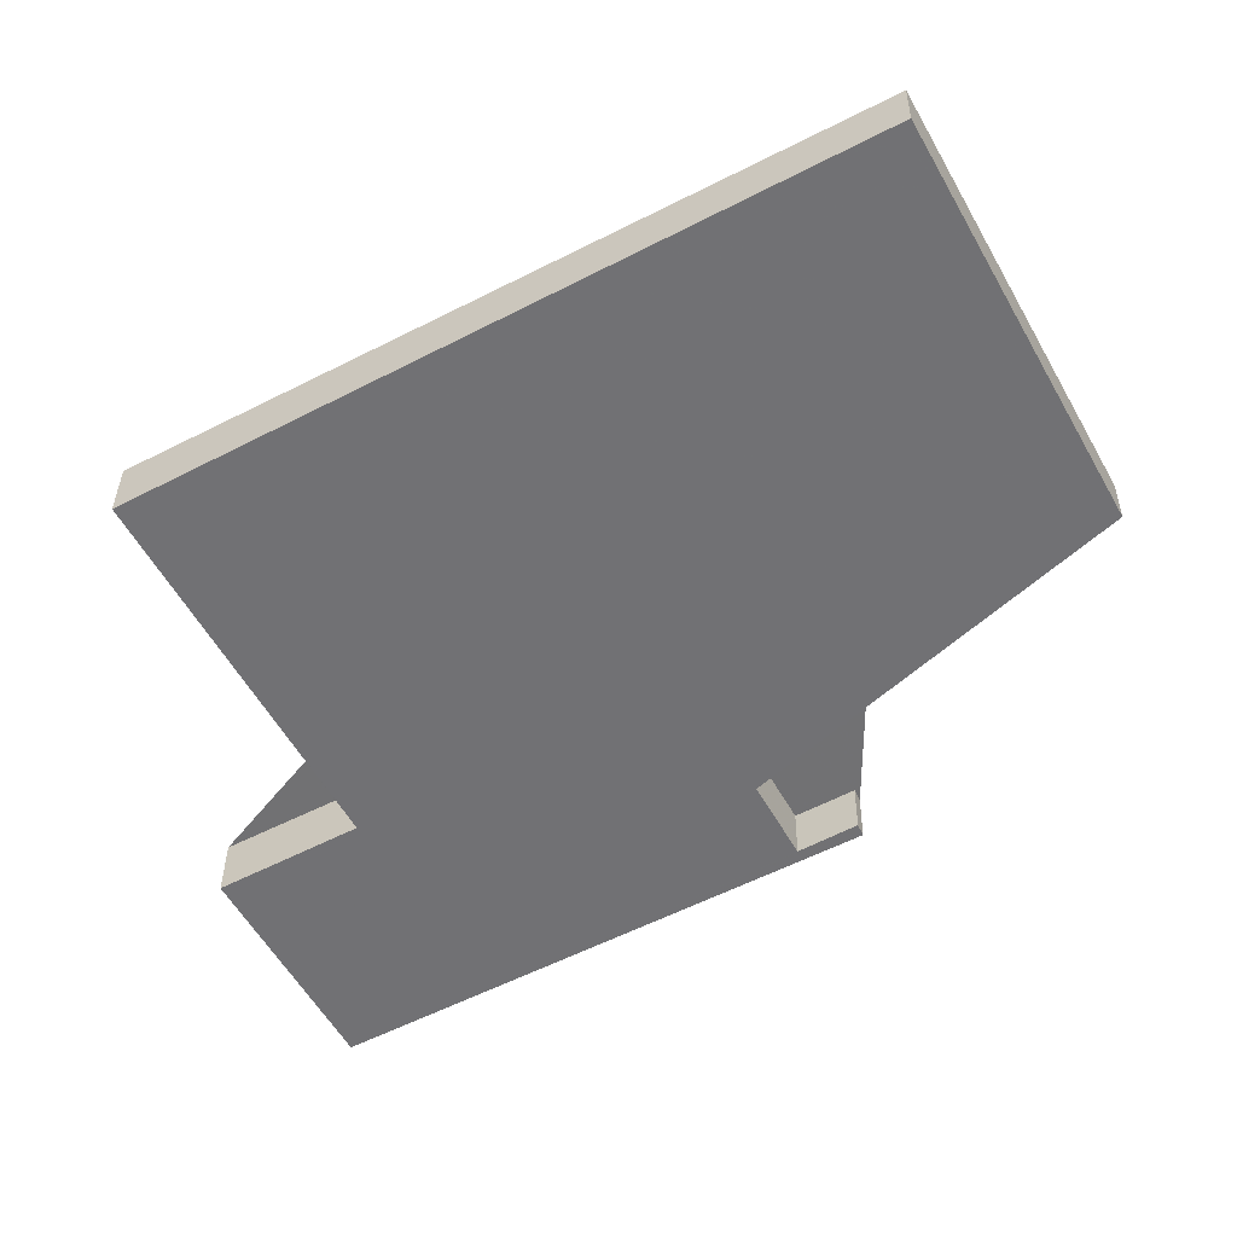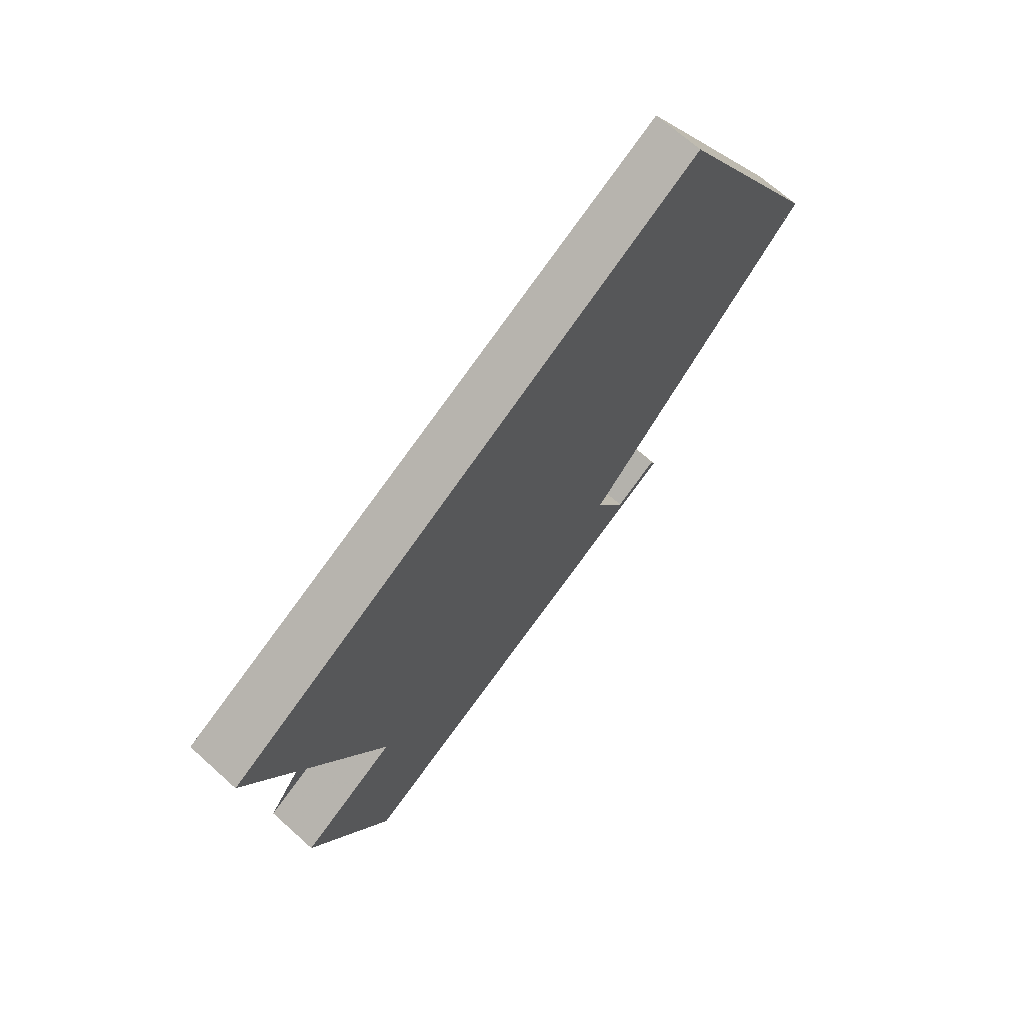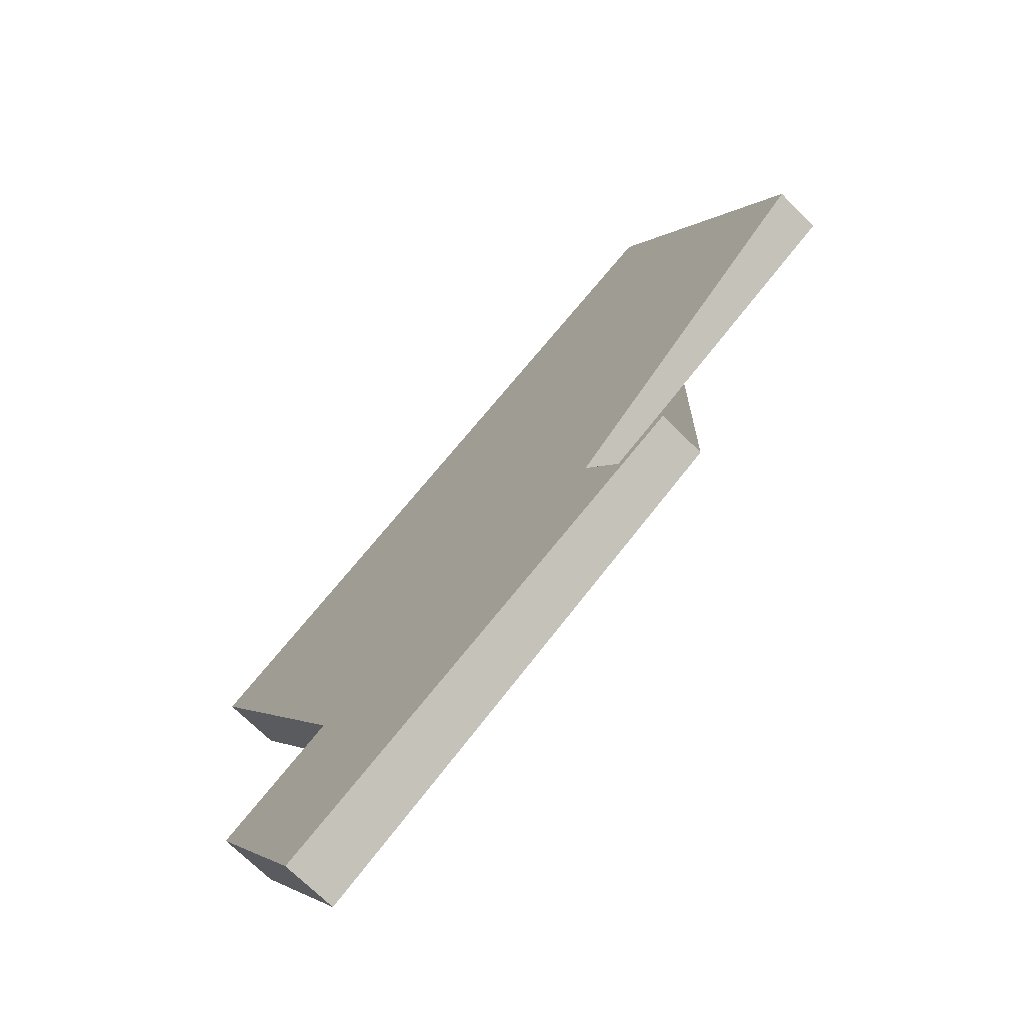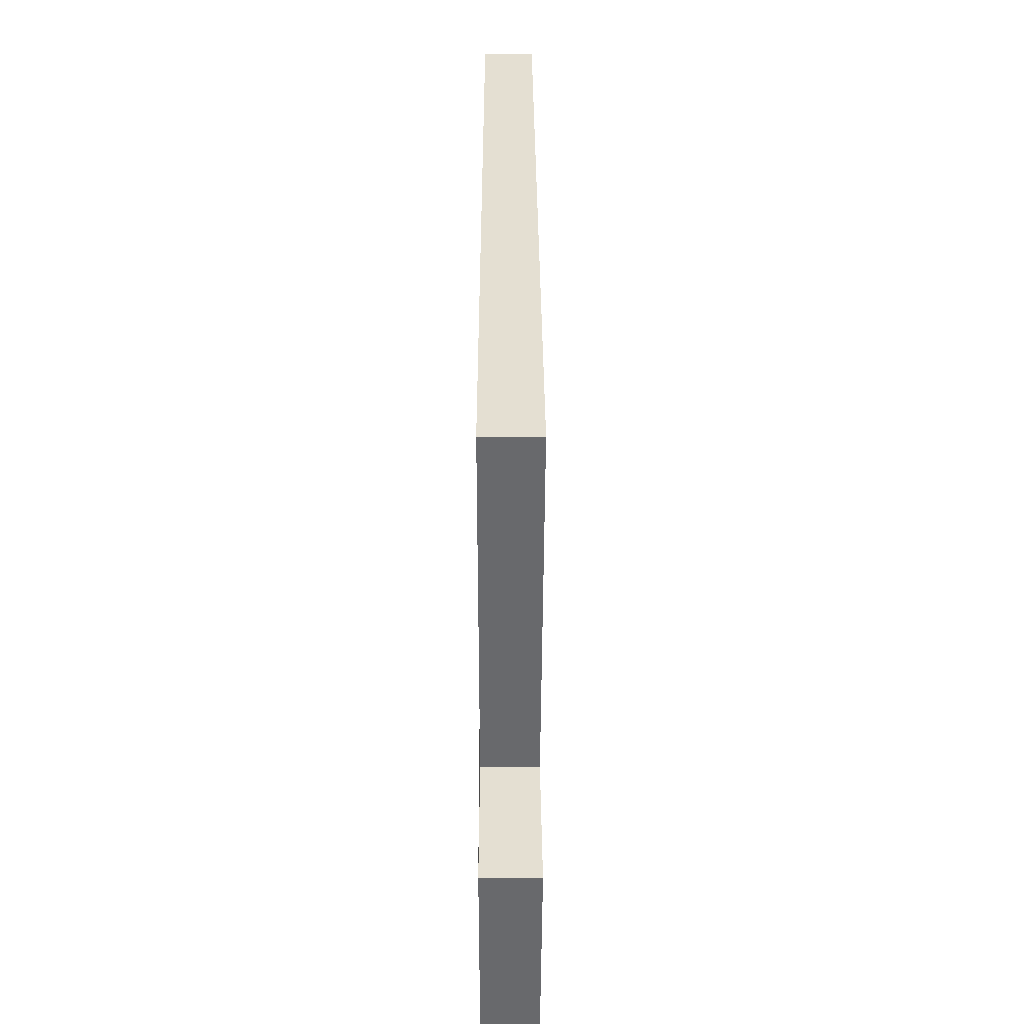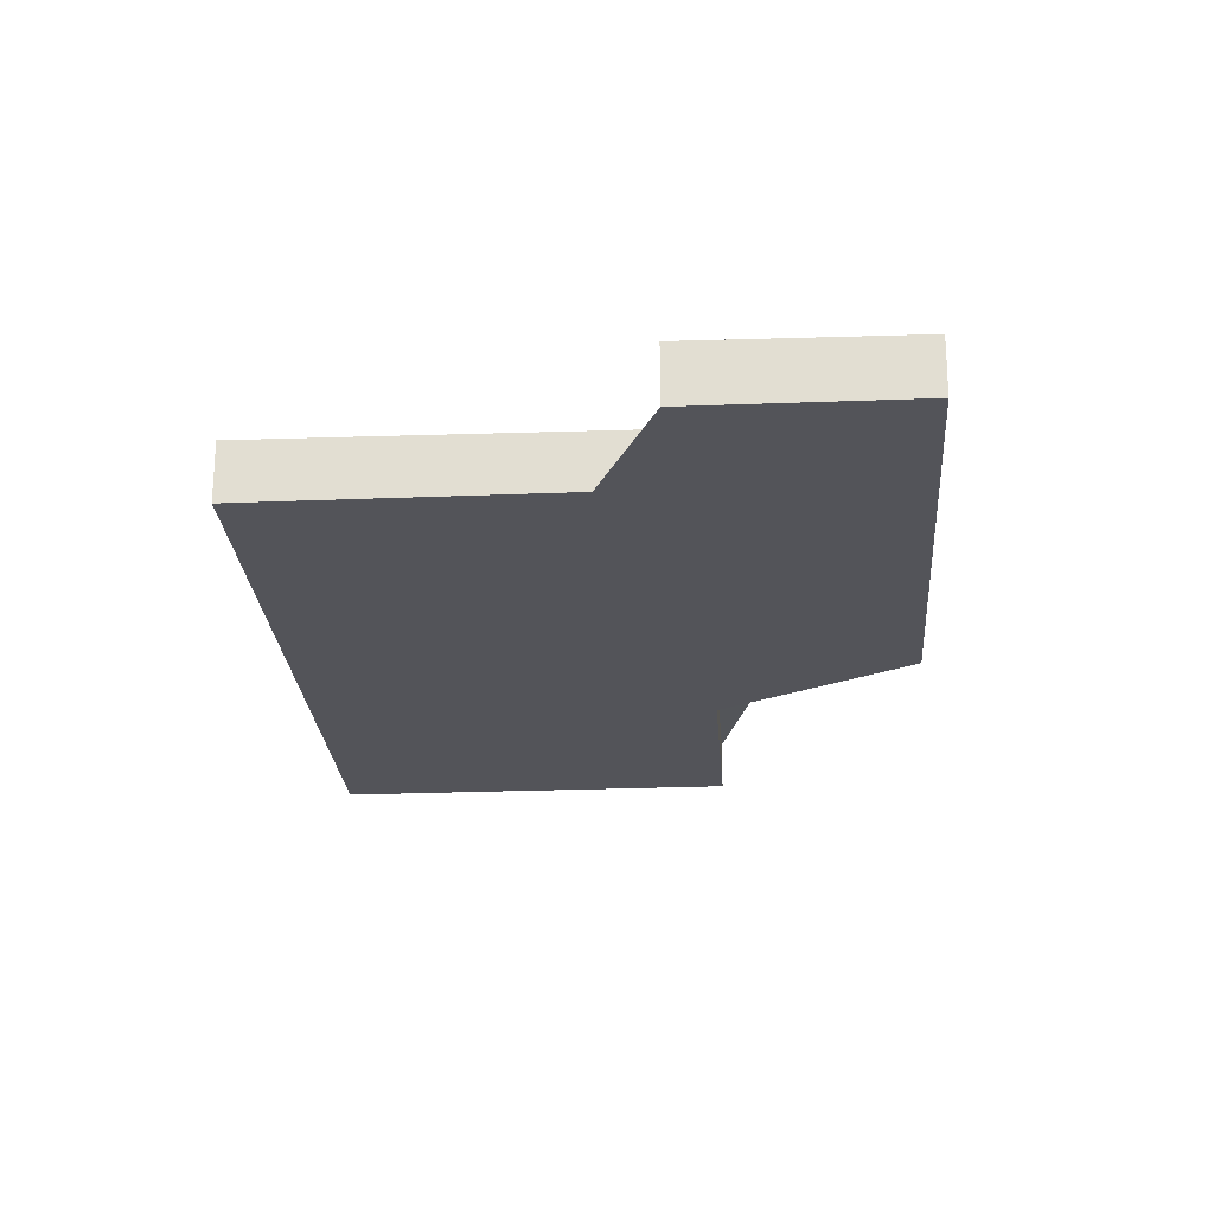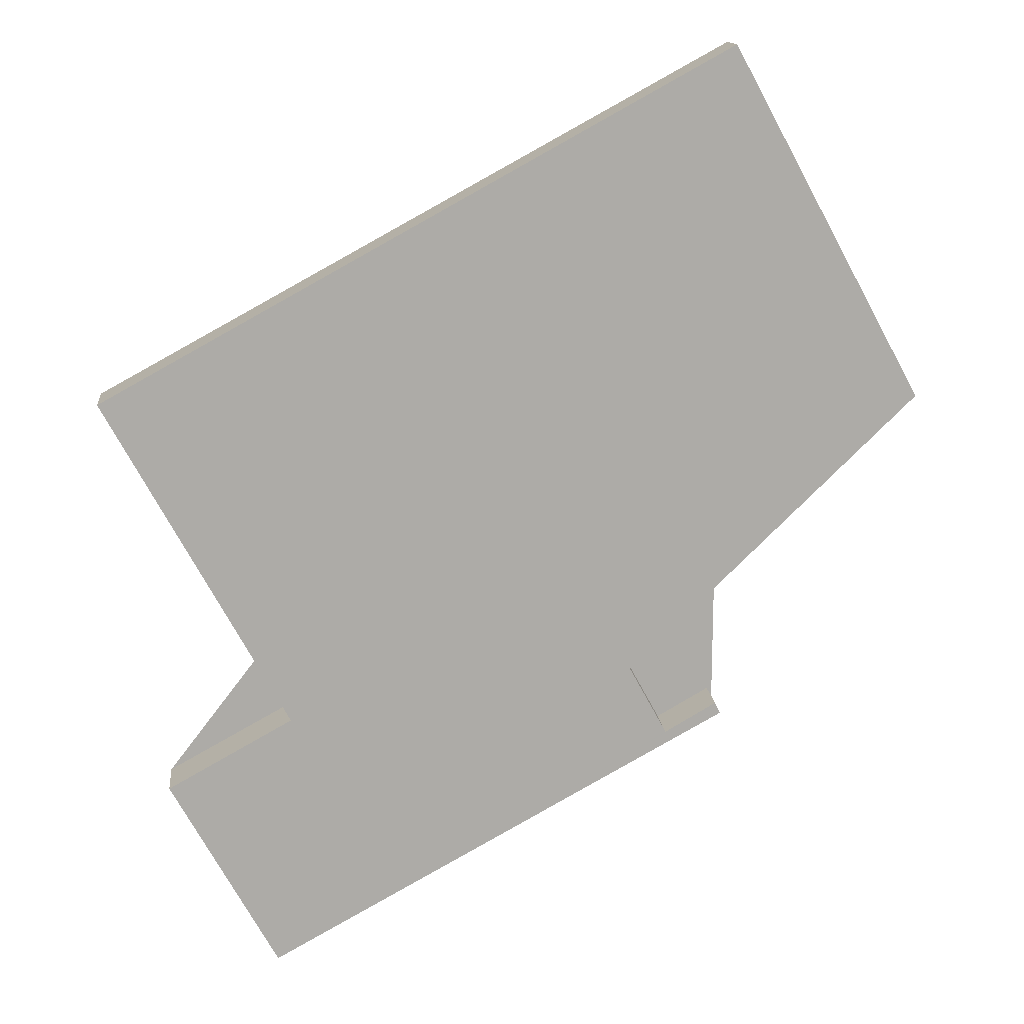
<metadata>
{"format":"obj","ext":"obj","renderer":"f3d","projection":"perspective","resolution":1024,"background":"white","views":[{"elev":34.6,"azim":0.6,"up":"+Y"},{"elev":68.1,"azim":-47.8,"up":"+Y"},{"elev":-70.9,"azim":45.3,"up":"+Y"},{"elev":8.5,"azim":-89.9,"up":"+Y"},{"elev":-23.8,"azim":-57.4,"up":"+Z"},{"elev":14.0,"azim":-5.8,"up":"+Y"}]}
</metadata>
<code>
v -2338 -817.2 0.9897
v -2327 -811.5 0.8472
v -2324 -817.4 0.7954
v -2330 -820.6 0.8727
v -2328 -823.3 0.8487
v -2327 -822.8 0.837
v -2327 -823 0.8356
v -2335 -827.2 0.9408
v -2337 -824 0.9693
v -2335 -822.8 0.9409
v -2324 -817.4 0.7954
v -2327 -811.5 0.8474
v -2327 -811.5 0.8473
v -2333 -814.8 0.9304
v -2327 -811.5 0.8471
v -2338 -817.2 0.9896
v -2333 -826.1 0.9125
v -2324 -817 0.7987
v -2335 -822.8 0.941
v -2335 -822.8 0.941
v -2337 -824 0.9691
v -2335 -827.2 0.9408
v -2333 -826.1 0.9126
v -2335 -827.2 0.9409
v -2335 -827.2 0.9409
v -2324 -817 0.7987
v -2327 -823 0.8357
v -2338 -817.2 0.9896
v -2338 -817.2 0.9897
v -2338 -817.2 1.11e-16
v -2338 -817.2 -1.11e-16
v -2327 -811.5 0.8471
v -2327 -811.5 0.8472
v -2327 -811.5 -1.11e-16
v -2327 -811.5 0
v -2324 -817.4 0.7954
v -2324 -817.4 0.7954
v -2324 -817.4 0
v -2324 -817.4 0
v -2328 -823.3 0.8487
v -2330 -820.6 0.8727
v -2330 -820.6 0
v -2328 -823.3 0
v -2327 -822.8 0.837
v -2328 -823.3 0.8487
v -2328 -823.3 0
v -2327 -822.8 0
v -2327 -823 0.8357
v -2327 -822.8 0.837
v -2327 -822.8 0
v -2327 -823 0
v -2333 -826.1 0.9125
v -2327 -823 0.8356
v -2327 -823 0
v -2333 -826.1 1.11e-16
v -2335 -827.2 0.9409
v -2335 -827.2 0.9408
v -2335 -827.2 0
v -2335 -827.2 0
v -2337 -824 0.9691
v -2337 -824 0.9693
v -2337 -824 1.11e-16
v -2337 -824 0
v -2335 -822.8 0.941
v -2335 -822.8 0.9409
v -2335 -822.8 0
v -2335 -822.8 0
v -2330 -820.6 0.8727
v -2324 -817.4 0.7954
v -2324 -817.4 0
v -2330 -820.6 0
v -2327 -811.5 0.8472
v -2327 -811.5 0.8474
v -2327 -811.5 0
v -2327 -811.5 -1.11e-16
v -2327 -811.5 0.8474
v -2333 -814.8 0.9304
v -2333 -814.8 0
v -2327 -811.5 0
v -2324 -817 0.7987
v -2327 -811.5 0.8471
v -2327 -811.5 0
v -2324 -817 1.11e-16
v -2333 -814.8 0.9304
v -2338 -817.2 0.9896
v -2338 -817.2 -1.11e-16
v -2333 -814.8 0
v -2335 -827.2 0.9408
v -2333 -826.1 0.9125
v -2333 -826.1 1.11e-16
v -2335 -827.2 0
v -2338 -817.2 0.9897
v -2335 -822.8 0.941
v -2335 -822.8 0
v -2338 -817.2 1.11e-16
v -2335 -822.8 0.9409
v -2337 -824 0.9691
v -2337 -824 0
v -2335 -822.8 0
v -2335 -827.2 0.9408
v -2335 -827.2 0.9408
v -2335 -827.2 0
v -2335 -827.2 0
v -2337 -824 0.9693
v -2335 -827.2 0.9409
v -2335 -827.2 0
v -2337 -824 1.11e-16
v -2324 -817.4 0.7954
v -2324 -817 0.7987
v -2324 -817 1.11e-16
v -2324 -817.4 0
v -2327 -823 0.8356
v -2327 -823 0.8357
v -2327 -823 0
v -2327 -823 0
v -2338 -817.2 0
v -2327 -811.5 0
v -2324 -817.4 0
v -2330 -820.6 0
v -2328 -823.3 0
v -2327 -822.8 0
v -2327 -823 0
v -2335 -827.2 0
v -2337 -824 0
v -2335 -822.8 0
f 13 12 2 15
f 14 12 13
f 20 1 16 19
f 18 13 15 26
f 19 16 14 13 18
f 23 19 18 11 4 5 6 27
f 25 9 21 24
f 24 21 10 20 19 23
f 23 17 22 24
f 24 22 8 25
f 26 3 11 18
f 27 7 17 23
f 29 30 31 28
f 33 34 35 32
f 37 38 39 36
f 41 42 43 40
f 45 46 47 44
f 49 50 51 48
f 53 54 55 52
f 57 58 59 56
f 61 62 63 60
f 65 66 67 64
f 69 70 71 68
f 73 74 75 72
f 77 78 79 76
f 81 82 83 80
f 85 86 87 84
f 89 90 91 88
f 93 94 95 92
f 97 98 99 96
f 101 102 103 100
f 105 106 107 104
f 109 110 111 108
f 113 114 115 112
f 117 118 119 120 121 122 123 124 125 116

</code>
